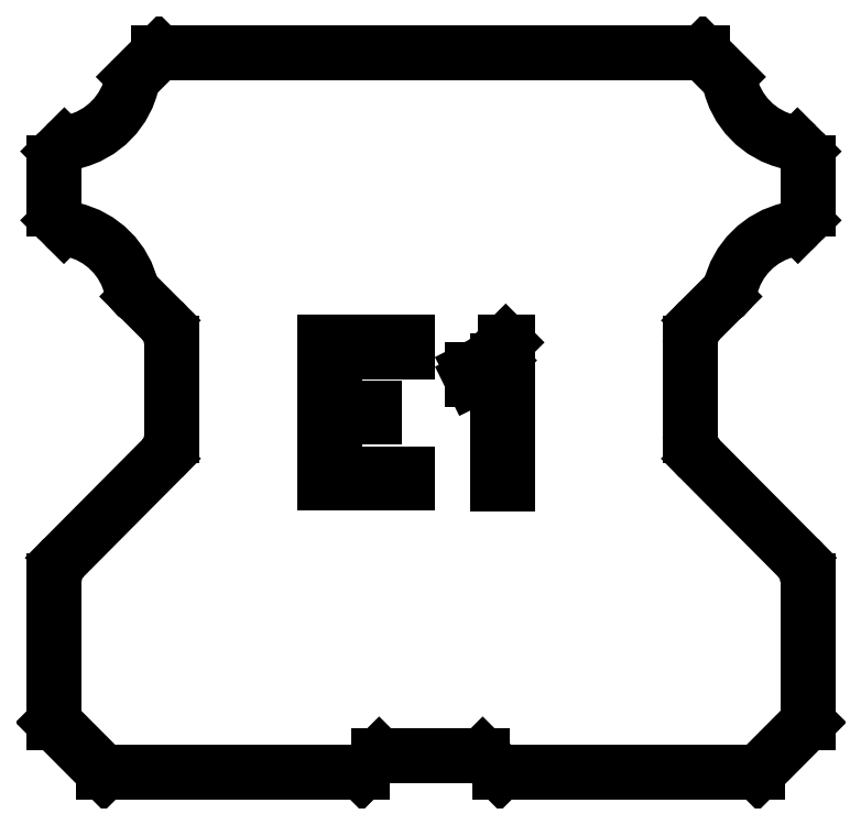
<metadata>
{"format":"dxf","ext":"dxf","renderer":"ezdxf+matplotlib","layout":"modelspace","background":"white","min_lineweight":24,"dpi":150}
</metadata>
<code>
0
SECTION
2
ENTITIES
0
LINE
8
PROJECTION
10
11.21
20
6.562
30
0
11
8.206
21
9.587
31
0
0
LINE
8
PROJECTION
10
-9.979
20
0
30
0
11
-11.5
21
1.528
31
0
0
LINE
8
PROJECTION
10
-8.208
20
13.81
30
0
11
-8.939
21
14.54
31
0
0
LINE
8
PROJECTION
10
2.107
20
0
30
0
11
1.581
21
0.5261
31
0
0
LINE
8
PROJECTION
10
-11.2
20
16.72
30
0
11
-11.35
21
16.87
31
0
0
LINE
8
PROJECTION
10
11.35
20
18.98
30
0
11
11.19
21
19.14
31
0
0
LINE
8
PROJECTION
10
9.046
20
21.25
30
0
11
8.3
21
22
31
0
0
LINE
8
PROJECTION
10
-9.979
20
0
30
0
11
-2.107
21
0
31
0
0
LINE
8
PROJECTION
10
2.107
20
0
30
0
11
9.979
21
0
31
0
0
LINE
8
PROJECTION
10
-1.581
20
0.5261
30
0
11
1.581
21
0.5261
31
0
0
LINE
8
PROJECTION
10
2.055
20
8.832
30
0
11
2.342
21
8.832
31
0
0
LINE
8
PROJECTION
10
-3.229
20
8.837
30
0
11
-0.7264
21
8.837
31
0
0
LINE
8
PROJECTION
10
-2.941
20
9.125
30
0
11
-0.7264
21
9.125
31
0
0
LINE
8
PROJECTION
10
-2.941
20
10.85
30
0
11
-1.734
21
10.85
31
0
0
LINE
8
PROJECTION
10
-2.941
20
11.14
30
0
11
-1.734
21
11.14
31
0
0
LINE
8
PROJECTION
10
-2.941
20
12.86
30
0
11
-0.7264
21
12.86
31
0
0
LINE
8
PROJECTION
10
2.282
20
13.14
30
0
11
2.342
21
13.14
31
0
0
LINE
8
PROJECTION
10
-3.229
20
13.15
30
0
11
-0.7264
21
13.15
31
0
0
LINE
8
PROJECTION
10
-8.3
20
22
30
0
11
8.3
21
22
31
0
0
LINE
8
PROJECTION
10
1.249
20
12.02
30
0
11
1.726
21
12.26
31
0
0
LINE
8
PROJECTION
10
1.249
20
12.32
30
0
11
1.67
21
12.54
31
0
0
LINE
8
PROJECTION
10
1.67
20
12.54
30
0
11
2.282
21
13.14
31
0
0
LINE
8
PROJECTION
10
-2.107
20
0
30
0
11
-1.581
21
0.5261
31
0
0
LINE
8
PROJECTION
10
11.2
20
16.72
30
0
11
11.35
21
16.87
31
0
0
LINE
8
PROJECTION
10
-11.35
20
18.98
30
0
11
-11.19
21
19.14
31
0
0
LINE
8
PROJECTION
10
-9.046
20
21.25
30
0
11
-8.3
21
22
31
0
0
LINE
8
PROJECTION
10
8.208
20
13.81
30
0
11
8.939
21
14.54
31
0
0
LINE
8
PROJECTION
10
9.979
20
0
30
0
11
11.5
21
1.528
31
0
0
LINE
8
PROJECTION
10
-11.21
20
6.562
30
0
11
-8.206
21
9.587
31
0
0
LINE
8
PROJECTION
10
1.726
20
12.26
30
0
11
2.055
21
12.59
31
0
0
LINE
8
PROJECTION
10
-11.5
20
17.23
30
0
11
-11.5
21
18.62
31
0
0
LINE
8
PROJECTION
10
-11.5
20
1.528
30
0
11
-11.5
21
5.857
31
0
0
LINE
8
PROJECTION
10
-7.916
20
10.29
30
0
11
-7.916
21
13.11
31
0
0
LINE
8
PROJECTION
10
-3.229
20
8.837
30
0
11
-3.229
21
13.15
31
0
0
LINE
8
PROJECTION
10
-2.941
20
11.14
30
0
11
-2.941
21
12.86
31
0
0
LINE
8
PROJECTION
10
-2.941
20
9.125
30
0
11
-2.941
21
10.85
31
0
0
LINE
8
PROJECTION
10
-1.734
20
10.85
30
0
11
-1.734
21
11.14
31
0
0
LINE
8
PROJECTION
10
-0.7264
20
8.837
30
0
11
-0.7264
21
9.125
31
0
0
LINE
8
PROJECTION
10
-0.7264
20
12.86
30
0
11
-0.7264
21
13.15
31
0
0
LINE
8
PROJECTION
10
1.249
20
12.02
30
0
11
1.249
21
12.32
31
0
0
LINE
8
PROJECTION
10
2.055
20
8.832
30
0
11
2.055
21
12.59
31
0
0
LINE
8
PROJECTION
10
2.342
20
8.832
30
0
11
2.342
21
13.14
31
0
0
LINE
8
PROJECTION
10
7.916
20
10.29
30
0
11
7.916
21
13.11
31
0
0
LINE
8
PROJECTION
10
11.5
20
1.528
30
0
11
11.5
21
5.857
31
0
0
LINE
8
PROJECTION
10
11.5
20
17.23
30
0
11
11.5
21
18.62
31
0
0
ARC
8
PROJECTION
10
-11.48
20
14.24
30
0
40
2.4
50
12.5
51
77.51
0
ARC
8
PROJECTION
10
-11.47
20
21.61
30
0
40
2.4
50
282.6
51
348.8
0
ARC
8
PROJECTION
10
-11
20
17.23
30
0
40
0.5
50
180
51
225
0
ARC
8
PROJECTION
10
-11
20
18.62
30
0
40
0.5
50
135
51
180
0
ARC
8
PROJECTION
10
-10.85
20
17.08
30
0
40
0.5
50
225
51
257.5
0
ARC
8
PROJECTION
10
-10.85
20
18.78
30
0
40
0.5
50
101.2
51
132.9
0
ARC
8
PROJECTION
10
-10.5
20
5.857
30
0
40
1
50
135.2
51
180
0
ARC
8
PROJECTION
10
-8.916
20
13.11
30
0
40
1
50
0
51
45
0
ARC
8
PROJECTION
10
-8.916
20
10.29
30
0
40
1
50
315.2
51
0
0
ARC
8
PROJECTION
10
-8.679
20
14.97
30
0
40
0.5
50
204.6
51
238.8
0
ARC
8
PROJECTION
10
-8.675
20
20.95
30
0
40
0.4816
50
140.4
51
156
0
ARC
8
PROJECTION
10
8.675
20
20.95
30
0
40
0.4816
50
24.01
51
39.64
0
ARC
8
PROJECTION
10
8.679
20
14.97
30
0
40
0.5
50
301.2
51
335.4
0
ARC
8
PROJECTION
10
8.916
20
10.29
30
0
40
1
50
180
51
224.8
0
ARC
8
PROJECTION
10
8.916
20
13.11
30
0
40
1
50
135
51
180
0
ARC
8
PROJECTION
10
10.5
20
5.857
30
0
40
1
50
0
51
44.8
0
ARC
8
PROJECTION
10
10.85
20
18.78
30
0
40
0.5
50
47.13
51
78.85
0
ARC
8
PROJECTION
10
10.85
20
17.08
30
0
40
0.5
50
282.5
51
315
0
ARC
8
PROJECTION
10
11
20
17.23
30
0
40
0.5
50
315
51
0
0
ARC
8
PROJECTION
10
11
20
18.62
30
0
40
0.5
50
360
51
45
0
ARC
8
PROJECTION
10
11.47
20
21.61
30
0
40
2.4
50
191.2
51
257.4
0
ARC
8
PROJECTION
10
11.48
20
14.24
30
0
40
2.4
50
102.5
51
167.5
0
ENDSEC
0
EOF

</code>
